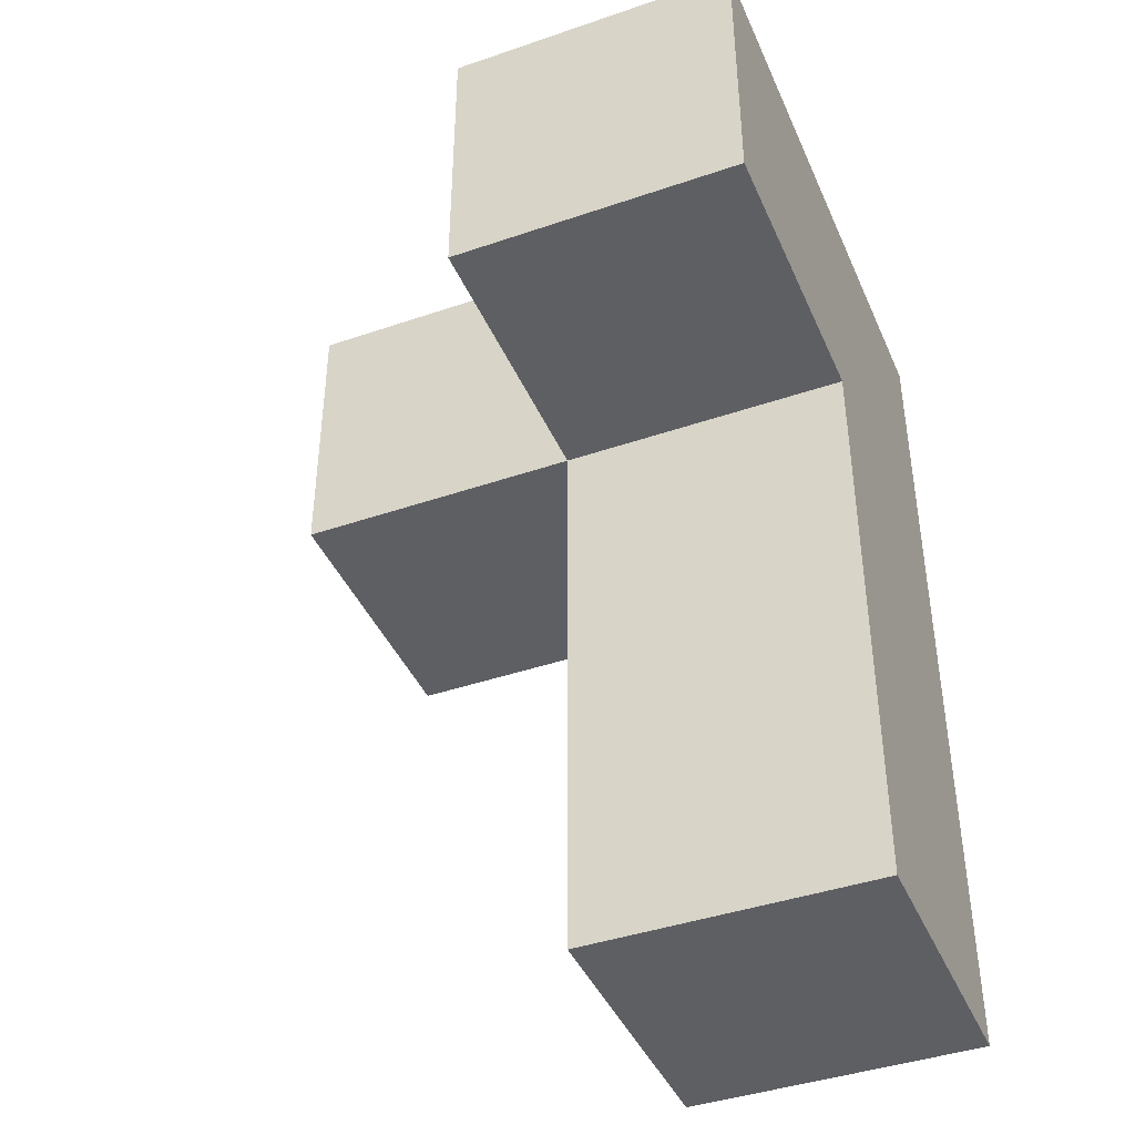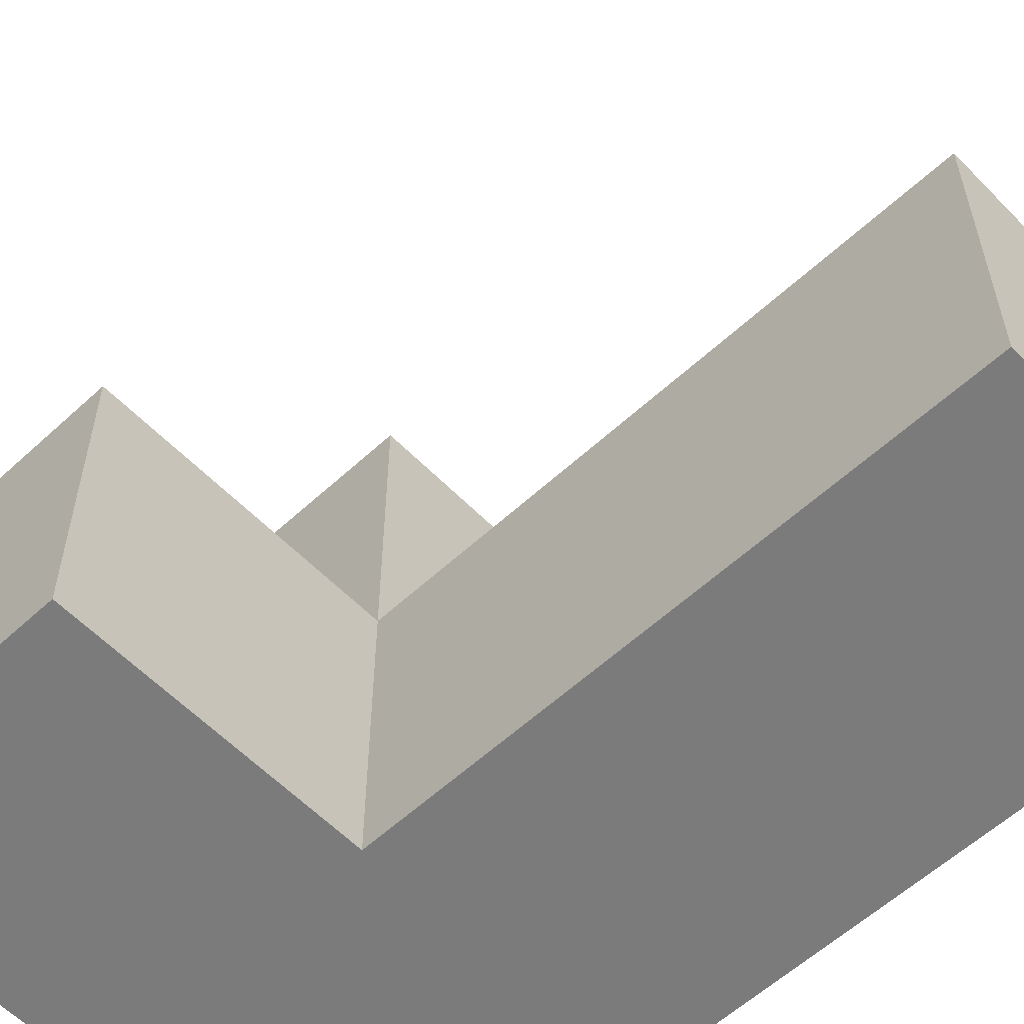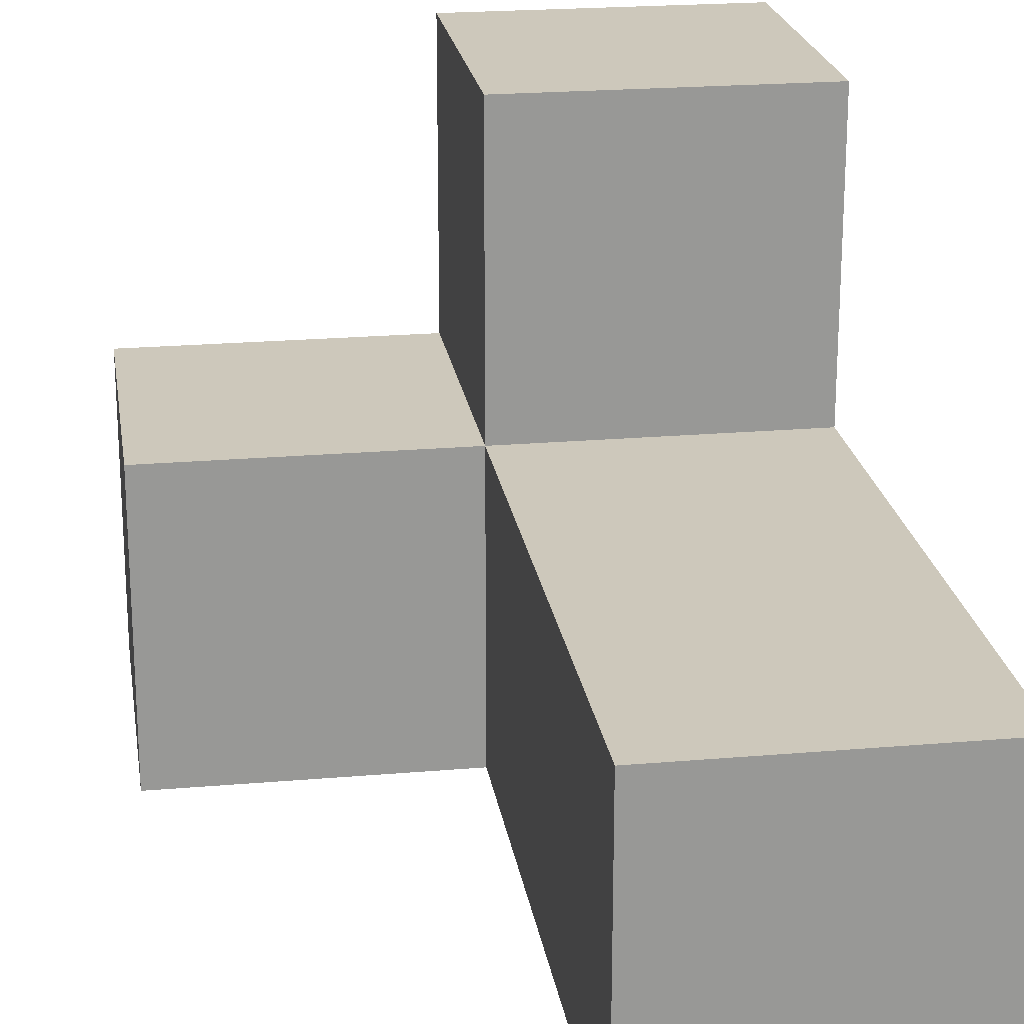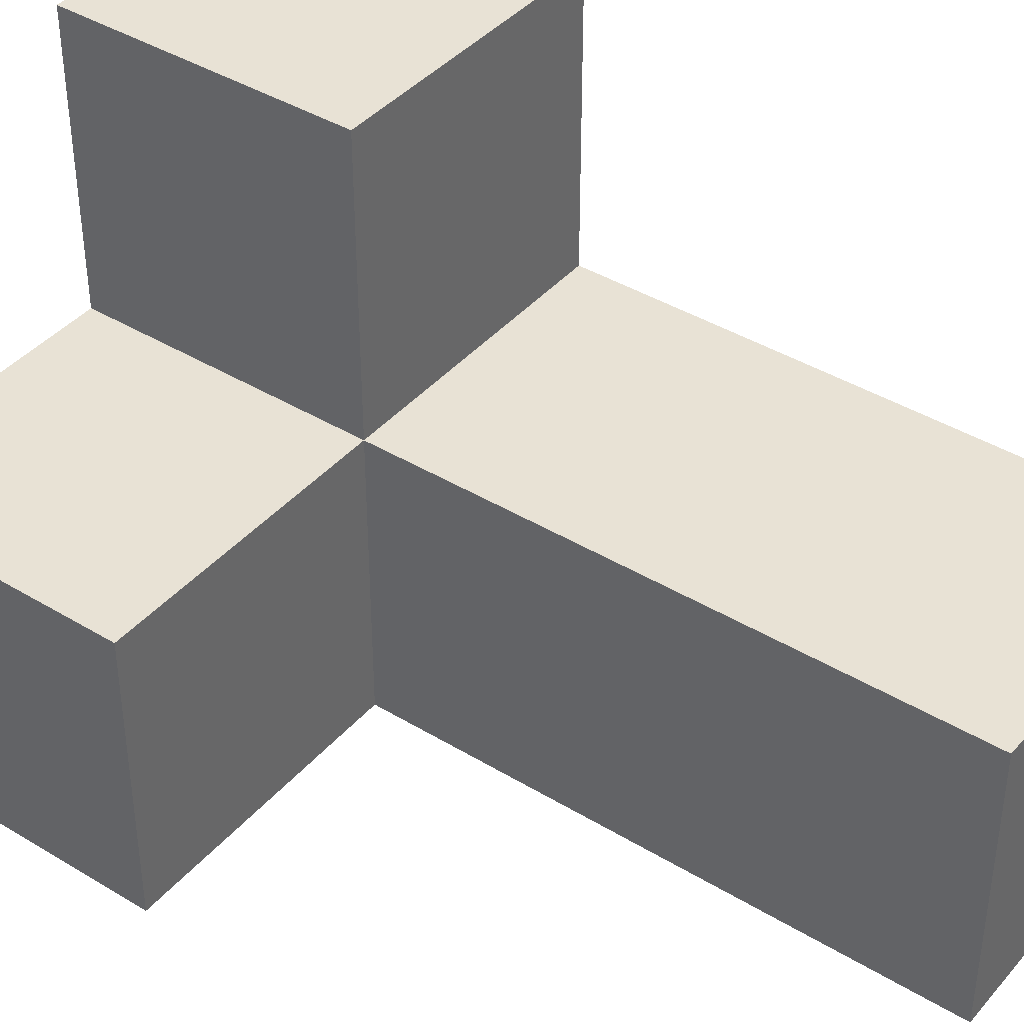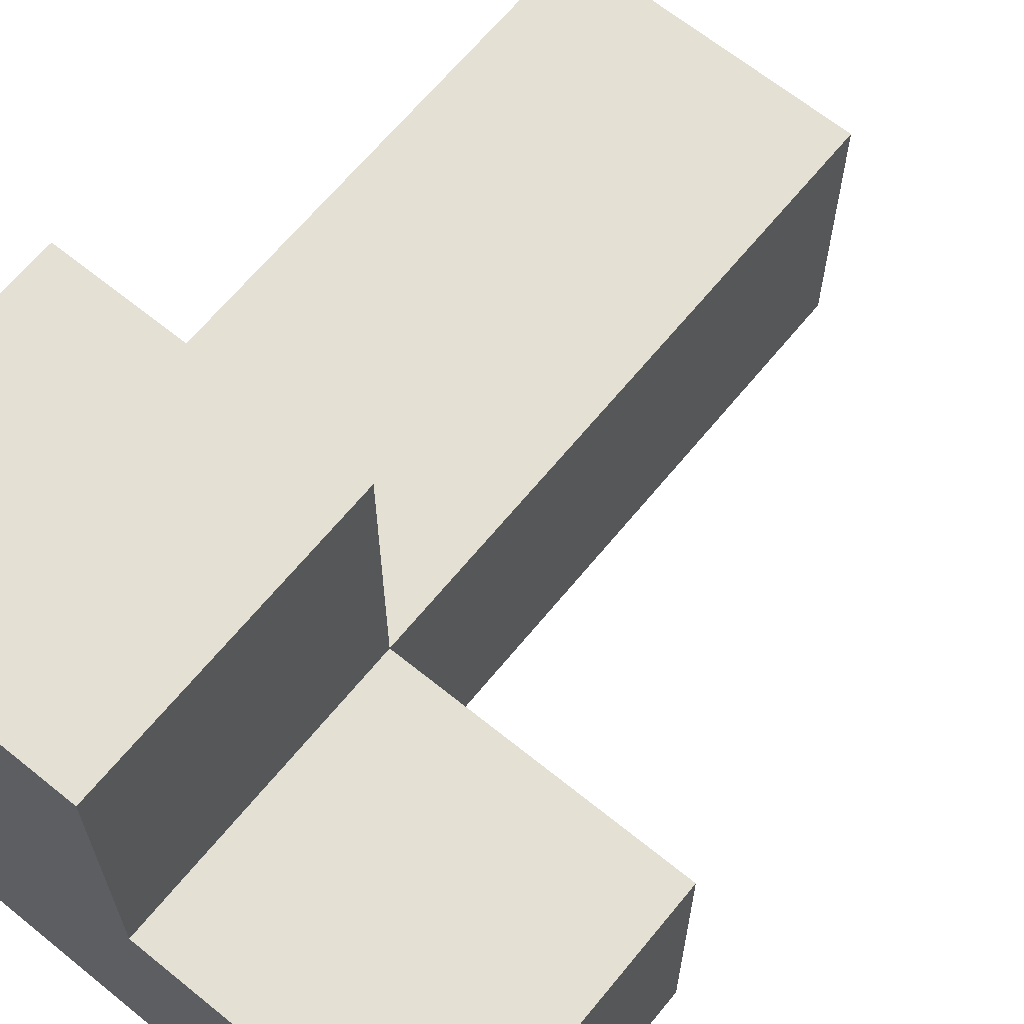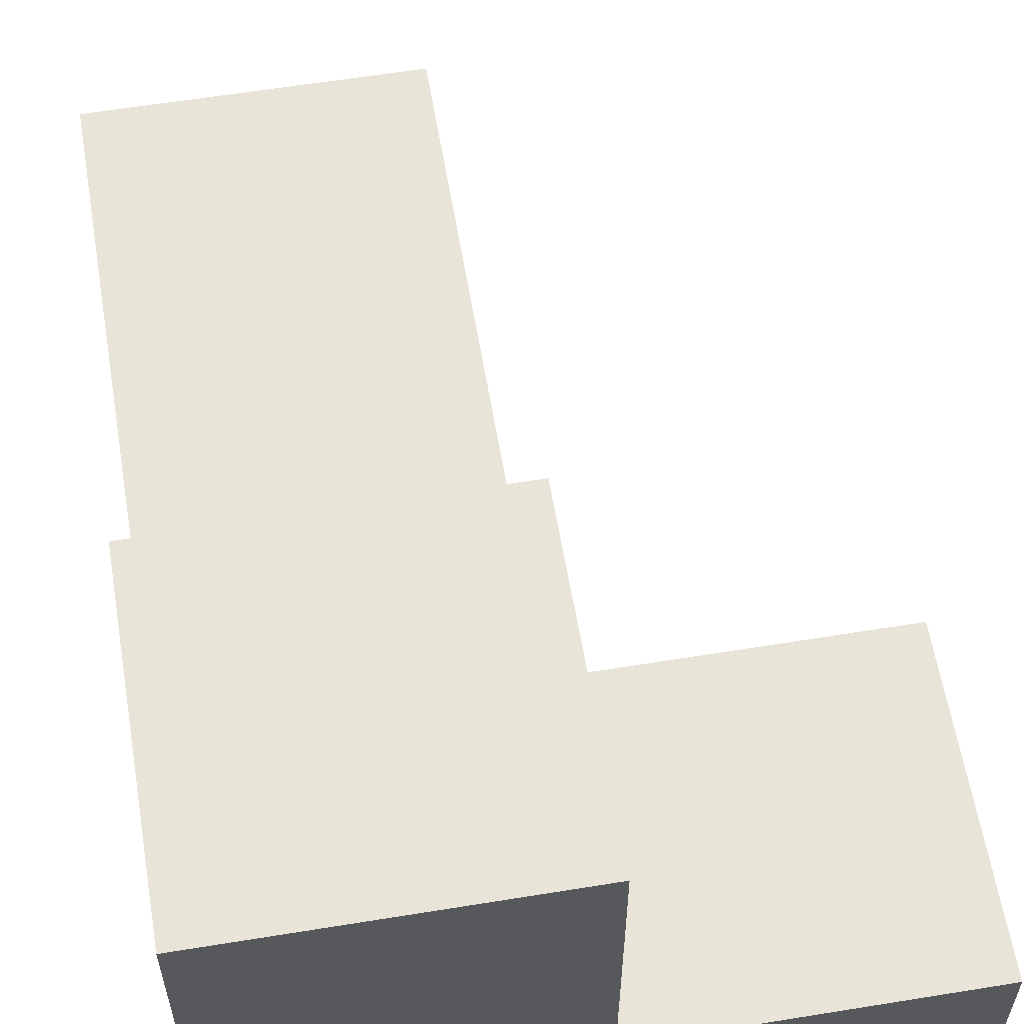
<metadata>
{"format":"obj","ext":"obj","renderer":"f3d","projection":"perspective","resolution":1024,"background":"white","views":[{"elev":-41.9,"azim":22.4,"up":"+Y"},{"elev":-58.5,"azim":-46.4,"up":"+Z"},{"elev":21.9,"azim":-8.6,"up":"+Z"},{"elev":40.7,"azim":-53.4,"up":"+Z"},{"elev":65.4,"azim":-140.8,"up":"+Z"},{"elev":59.8,"azim":170.5,"up":"+Z"}]}
</metadata>
<code>
o Cube
v 2 0 -2
v 2 0 0
v -0 0 -0
v 0 0 -2
v 2 2 -2
v 2 2 1e-06
v -0 2 -0
v 0 2 -2
v 2 4 -2
v 2 4 1e-06
v 0 4 -2
v -0 4 -0
v 2 6 -2
v 2 6 1e-06
v 0 6 -2
v -0 6 -0
v 2 4 2
v -2e-06 4 2
v 2 6 2
v -2e-06 6 2
v -2 4 -1e-06
v -2 4 -2
v -2 6 -1e-06
v -2 6 -2
f 1 2 3 4
f 7 6 10 12
f 1 5 6 2
f 2 6 7 3
f 3 7 8 4
f 5 1 4 8
f 10 9 13 14
f 6 5 9 10
f 8 7 12 11
f 5 8 11 9
f 13 15 16 14
f 15 11 22 24
f 9 11 15 13
f 14 16 20 19
f 18 17 19 20
f 12 10 17 18
f 10 14 19 17
f 16 12 18 20
f 22 21 23 24
f 16 15 24 23
f 11 12 21 22
f 12 16 23 21

</code>
